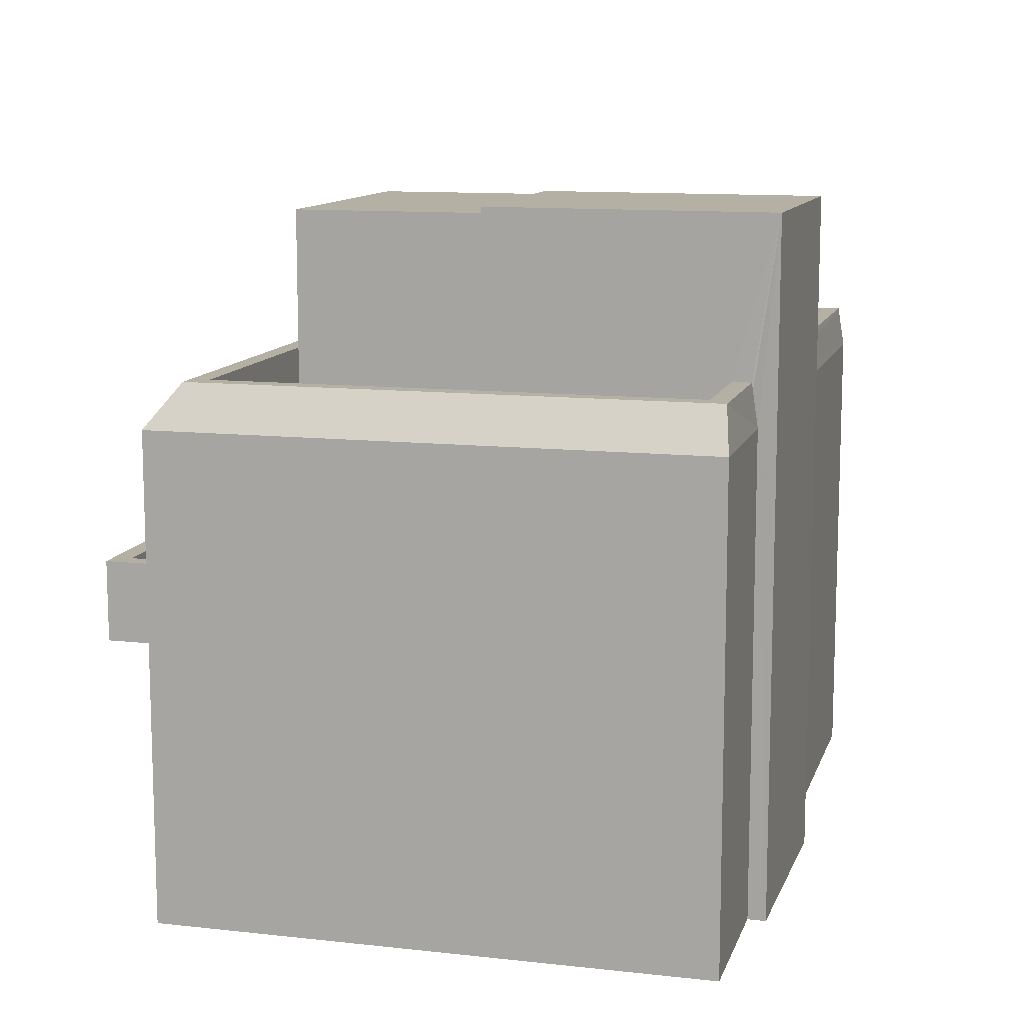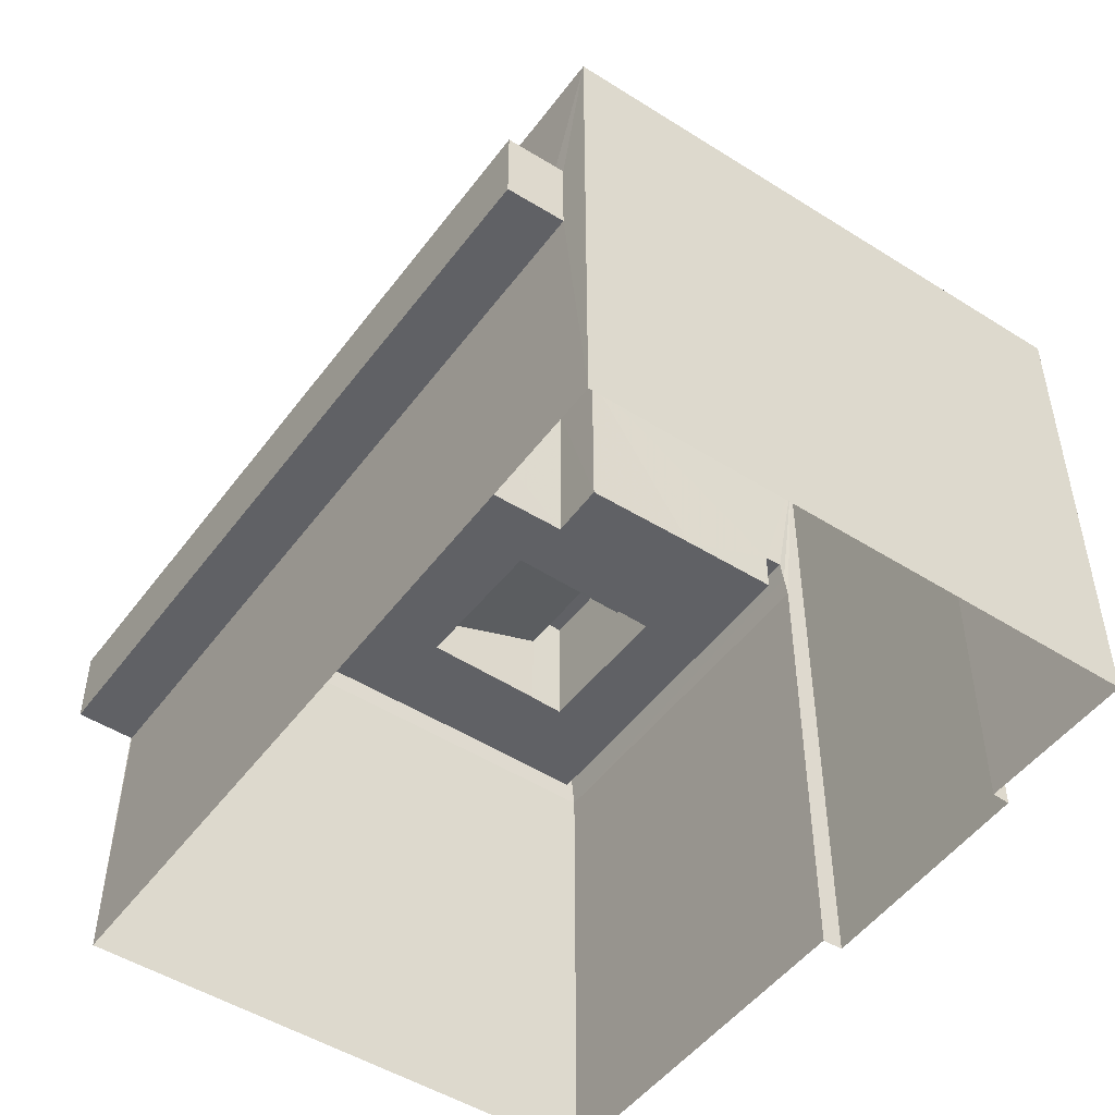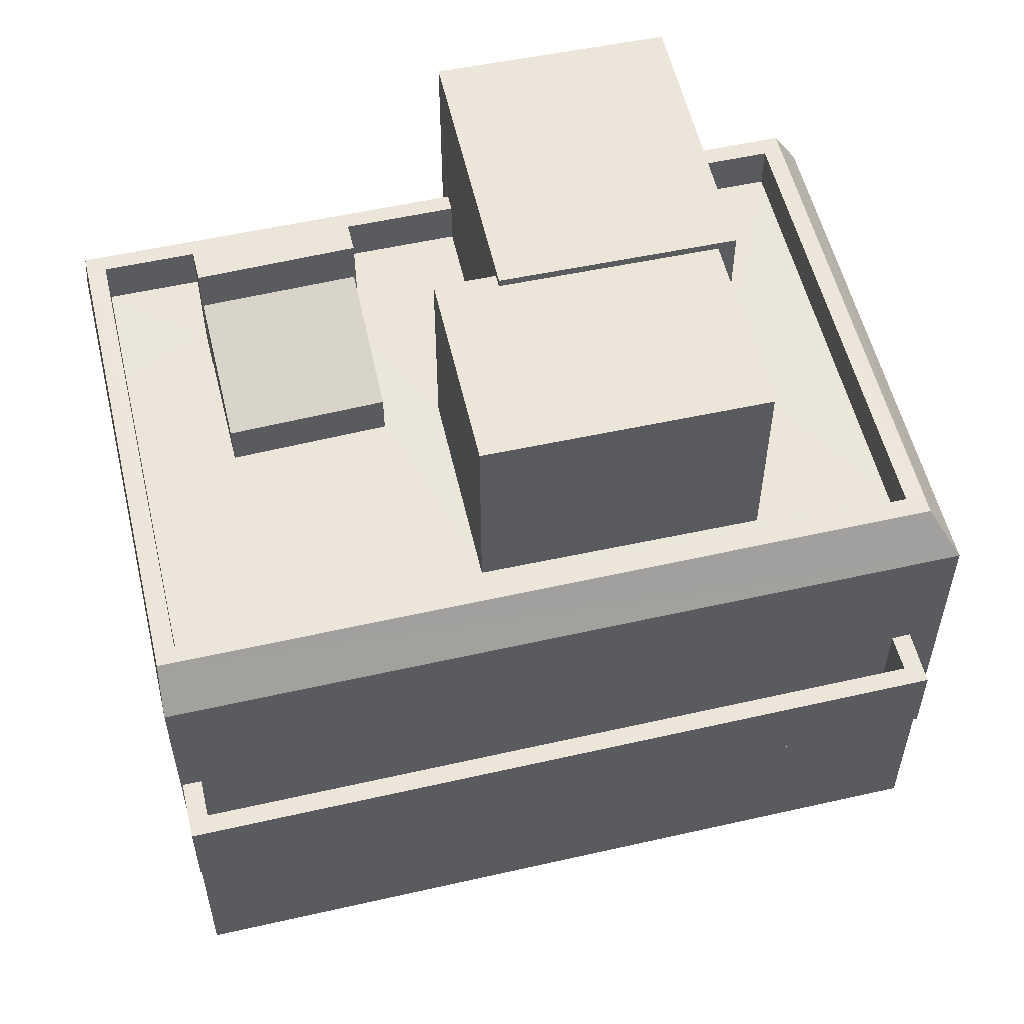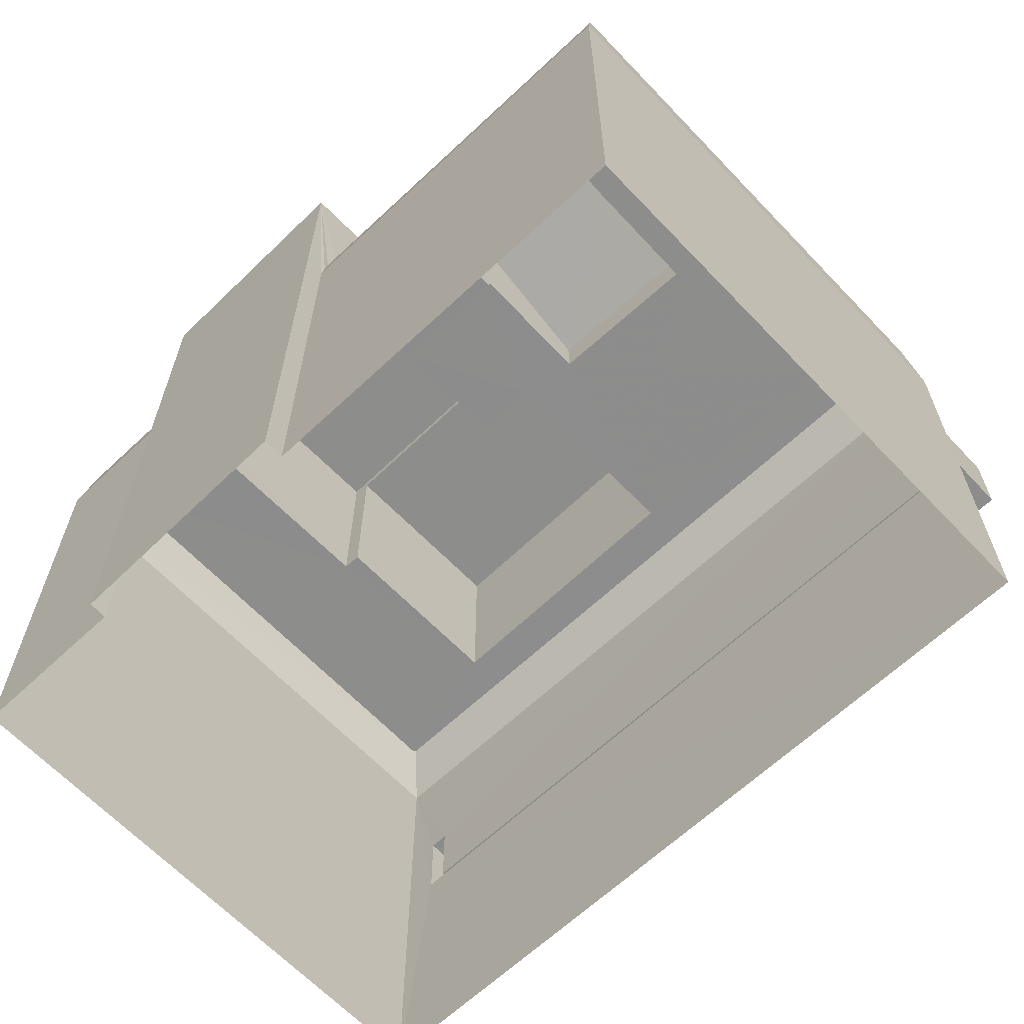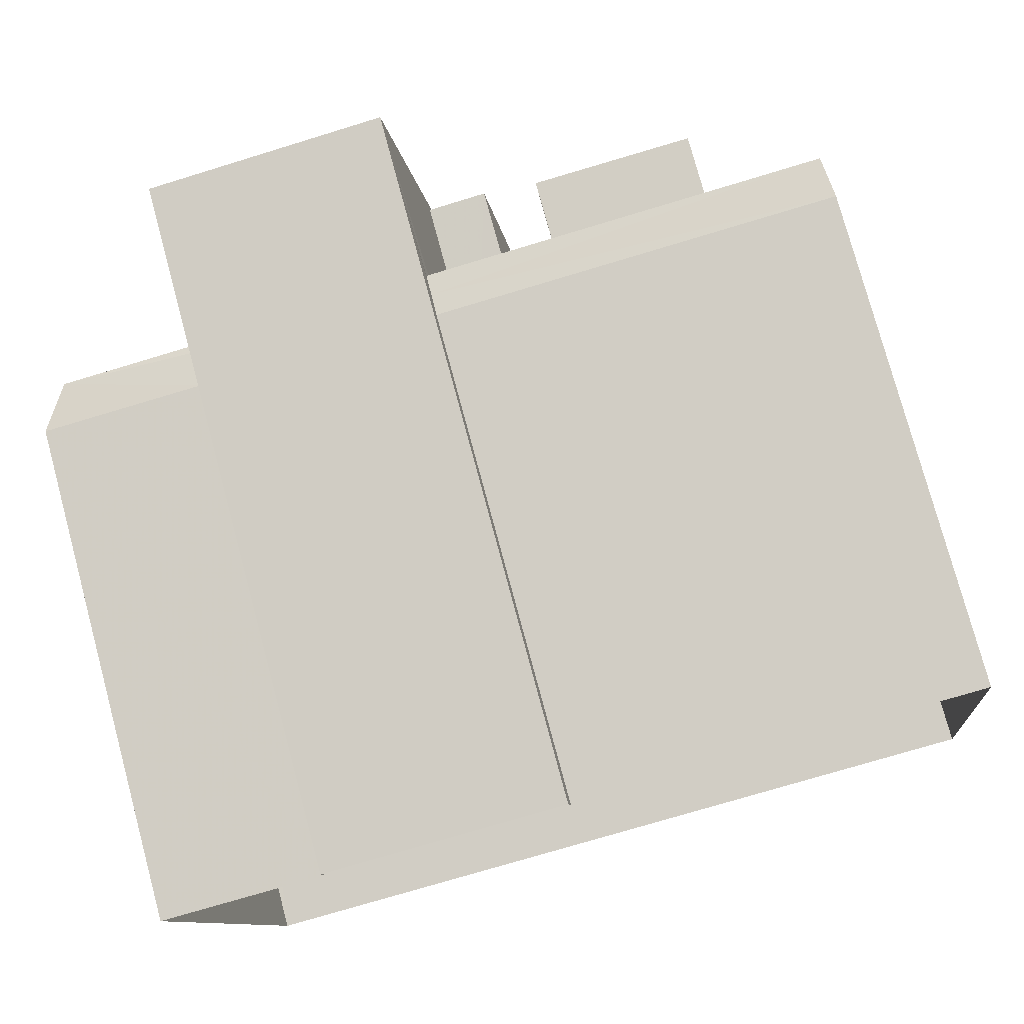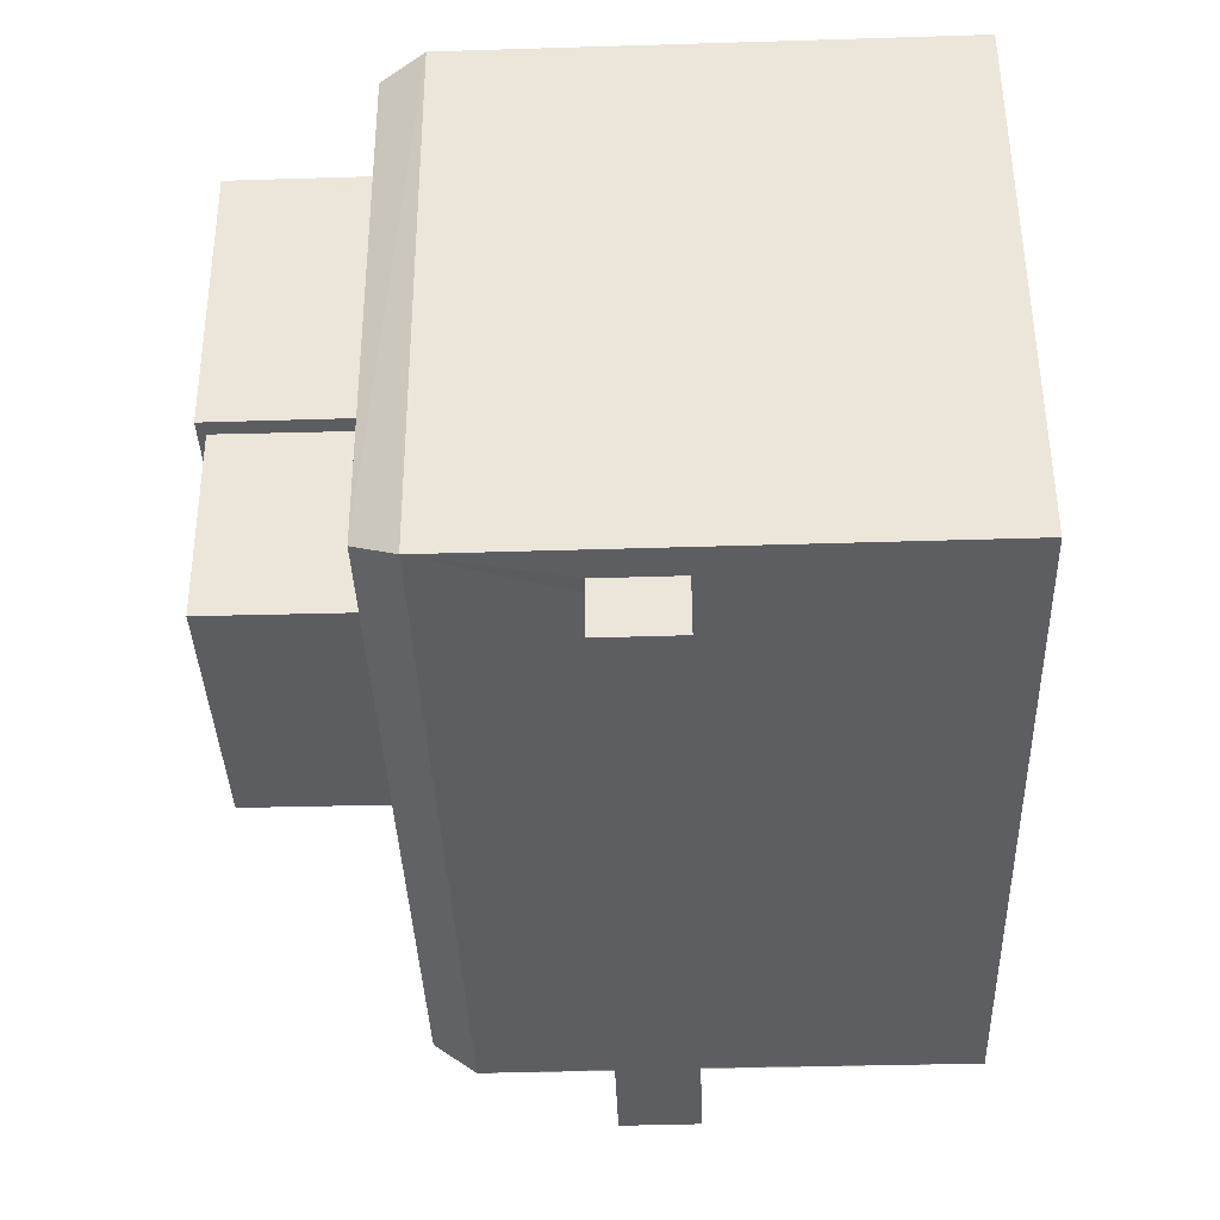
<metadata>
{"format":"obj","ext":"obj","renderer":"f3d","projection":"perspective","resolution":1024,"background":"white","views":[{"elev":11.5,"azim":98.0,"up":"+Z"},{"elev":-49.2,"azim":47.8,"up":"+Z"},{"elev":55.2,"azim":-20.5,"up":"+Z"},{"elev":-64.4,"azim":-143.6,"up":"+Z"},{"elev":77.7,"azim":164.9,"up":"+Y"},{"elev":-44.9,"azim":92.0,"up":"+Y"}]}
</metadata>
<code>
v -8.934e+04 -9.891e+04 7.792
v -8.934e+04 -9.891e+04 7.792
v -8.934e+04 -9.891e+04 7.793
v -8.934e+04 -9.891e+04 7.793
v -8.935e+04 -9.891e+04 7.793
v -8.935e+04 -9.892e+04 7.793
v -8.934e+04 -9.891e+04 7.792
v -8.934e+04 -9.892e+04 7.792
v -8.934e+04 -9.892e+04 11.42
v -8.934e+04 -9.892e+04 11.42
v -8.935e+04 -9.892e+04 11.42
v -8.935e+04 -9.892e+04 11.42
v -8.934e+04 -9.892e+04 14.85
v -8.935e+04 -9.892e+04 14.85
v -8.934e+04 -9.892e+04 14.28
v -8.935e+04 -9.892e+04 14.28
v -8.935e+04 -9.891e+04 14.25
v -8.934e+04 -9.891e+04 14.25
v -8.935e+04 -9.891e+04 14.25
v -8.934e+04 -9.891e+04 14.25
v -8.934e+04 -9.891e+04 14.25
v -8.934e+04 -9.892e+04 14.25
v -8.934e+04 -9.891e+04 14.25
v -8.934e+04 -9.891e+04 14.25
v -8.934e+04 -9.892e+04 14.25
v -8.934e+04 -9.892e+04 14.25
v -8.934e+04 -9.892e+04 14.25
v -8.935e+04 -9.892e+04 14.25
v -8.934e+04 -9.892e+04 14.25
v -8.935e+04 -9.892e+04 14.25
v -8.934e+04 -9.891e+04 14.28
v -8.935e+04 -9.891e+04 14.28
v -8.934e+04 -9.891e+04 14.57
v -8.934e+04 -9.892e+04 14.25
v -8.934e+04 -9.892e+04 14.25
v -8.934e+04 -9.891e+04 14.25
v -8.934e+04 -9.891e+04 14.25
v -8.934e+04 -9.891e+04 16.05
v -8.934e+04 -9.891e+04 16.05
v -8.934e+04 -9.891e+04 16.05
v -8.934e+04 -9.891e+04 16.05
v -8.934e+04 -9.892e+04 12.47
v -8.934e+04 -9.892e+04 12.47
v -8.934e+04 -9.892e+04 12.47
v -8.934e+04 -9.892e+04 12.47
v -8.935e+04 -9.892e+04 12.47
v -8.935e+04 -9.892e+04 12.47
v -8.935e+04 -9.892e+04 12.47
v -8.935e+04 -9.892e+04 12.47
v -8.935e+04 -9.891e+04 14.85
v -8.935e+04 -9.892e+04 14.85
v -8.934e+04 -9.891e+04 14.85
v -8.935e+04 -9.891e+04 14.85
v -8.934e+04 -9.891e+04 14.85
v -8.934e+04 -9.891e+04 14.85
v -8.934e+04 -9.891e+04 14.85
v -8.934e+04 -9.891e+04 14.85
v -8.934e+04 -9.891e+04 14.85
v -8.934e+04 -9.892e+04 14.85
v -8.934e+04 -9.892e+04 16.86
v -8.934e+04 -9.892e+04 16.86
v -8.934e+04 -9.892e+04 16.86
v -8.934e+04 -9.892e+04 16.86
v -8.934e+04 -9.892e+04 16.86
v -8.934e+04 -9.892e+04 16.86
v -8.934e+04 -9.892e+04 11.47
v -8.935e+04 -9.892e+04 11.47
v -8.934e+04 -9.892e+04 11.47
v -8.935e+04 -9.892e+04 11.47
v -8.934e+04 -9.891e+04 14.75
v -8.934e+04 -9.892e+04 14.8
v -8.934e+04 -9.891e+04 15.47
v -8.934e+04 -9.892e+04 14.8
v -8.934e+04 -9.891e+04 15.47
v -8.934e+04 -9.891e+04 14.28
v -8.934e+04 -9.891e+04 14.28
v -8.934e+04 -9.891e+04 16.96
v -8.934e+04 -9.892e+04 16.96
v -8.934e+04 -9.892e+04 16.96
v -8.934e+04 -9.891e+04 16.96
v -8.934e+04 -9.892e+04 14.25
v -8.934e+04 -9.891e+04 14.25
v -8.934e+04 -9.892e+04 14.25
v -8.934e+04 -9.892e+04 14.25
v -8.934e+04 -9.892e+04 14.25
v -8.934e+04 -9.891e+04 14.25
v -8.935e+04 -9.892e+04 11.47
v -8.935e+04 -9.892e+04 12.47
v -8.935e+04 -9.892e+04 11.47
f 1 2 3
f 3 2 4
f 5 4 6
f 2 7 8
f 6 4 8
f 4 2 8
f 9 10 11
f 12 9 11
f 13 14 15
f 15 14 16
f 17 18 19
f 19 20 21
f 20 22 21
f 17 23 18
f 20 24 22
f 19 18 20
f 25 26 27
f 28 26 29
f 30 28 29
f 26 25 29
f 31 32 33
f 34 25 35
f 25 27 35
f 35 36 37
f 35 27 36
f 38 39 40
f 38 41 39
f 42 43 44
f 43 42 45
f 45 42 46
f 47 48 49
f 46 48 47
f 42 48 46
f 50 14 51
f 52 50 53
f 54 13 55
f 13 51 14
f 56 54 55
f 56 57 54
f 58 52 53
f 54 59 13
f 51 13 59
f 50 51 53
f 60 61 62
f 62 61 63
f 60 64 61
f 63 61 65
f 66 67 68
f 66 69 67
f 33 32 50
f 52 33 50
f 70 56 55
f 71 72 73
f 71 74 72
f 75 55 76
f 75 70 55
f 77 78 79
f 80 77 79
f 76 13 15
f 55 13 76
f 81 24 82
f 83 22 24
f 83 84 22
f 17 30 85
f 30 29 85
f 23 17 85
f 86 23 85
f 83 81 29
f 85 29 81
f 81 83 24
f 18 41 20
f 18 39 41
f 24 74 82
f 72 23 86
f 38 74 24
f 40 72 74
f 72 40 23
f 40 74 38
f 81 71 73
f 85 81 73
f 66 68 42
f 44 66 42
f 18 40 39
f 18 23 40
f 62 63 83
f 29 62 83
f 6 8 9
f 12 87 6
f 16 44 15
f 9 8 15
f 16 88 47
f 12 89 87
f 69 66 49
f 47 49 16
f 12 6 9
f 9 15 43
f 15 44 43
f 66 44 49
f 49 44 16
f 14 50 16
f 84 83 63
f 65 84 63
f 64 60 25
f 34 64 25
f 73 86 85
f 73 72 86
f 6 87 5
f 5 87 32
f 88 16 32
f 87 88 32
f 25 62 29
f 25 60 62
f 47 88 87
f 89 47 87
f 1 75 2
f 35 37 57
f 35 57 79
f 80 75 1
f 57 80 79
f 70 75 80
f 56 70 80
f 57 56 80
f 69 48 67
f 69 49 48
f 77 1 3
f 77 80 1
f 37 36 54
f 57 37 54
f 82 71 81
f 82 74 71
f 4 5 32
f 31 4 32
f 51 26 28
f 51 59 26
f 34 35 64
f 61 64 78
f 78 64 79
f 64 35 79
f 26 59 27
f 27 54 36
f 27 59 54
f 9 45 10
f 9 43 45
f 11 46 89
f 11 89 12
f 46 47 89
f 10 46 11
f 10 45 46
f 2 76 7
f 2 75 76
f 20 38 24
f 20 41 38
f 19 53 17
f 30 17 51
f 30 51 28
f 17 53 51
f 58 53 19
f 21 58 19
f 16 50 32
f 42 68 67
f 48 42 67
f 61 78 65
f 22 84 65
f 4 31 3
f 65 78 77
f 21 22 58
f 3 31 77
f 31 33 77
f 52 58 77
f 33 52 77
f 58 22 65
f 58 65 77
f 15 8 7
f 76 15 7

</code>
